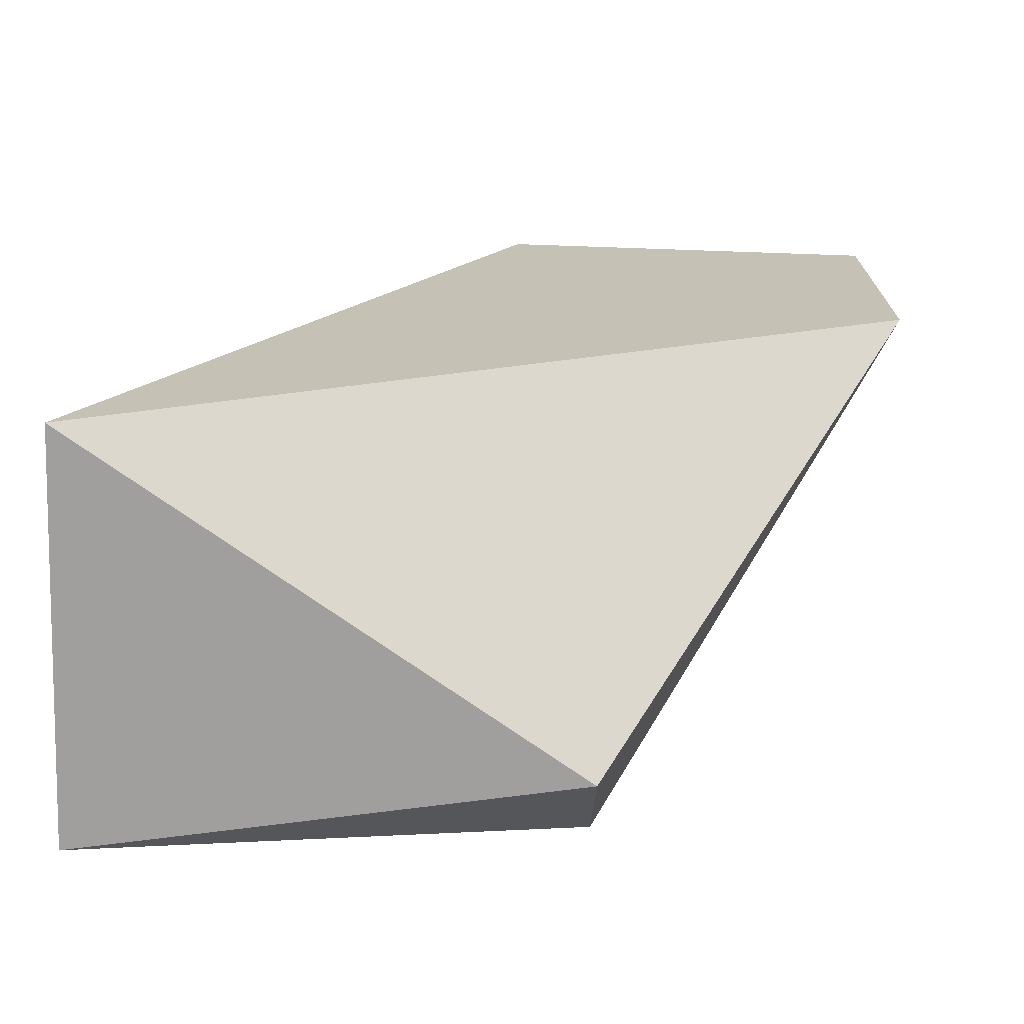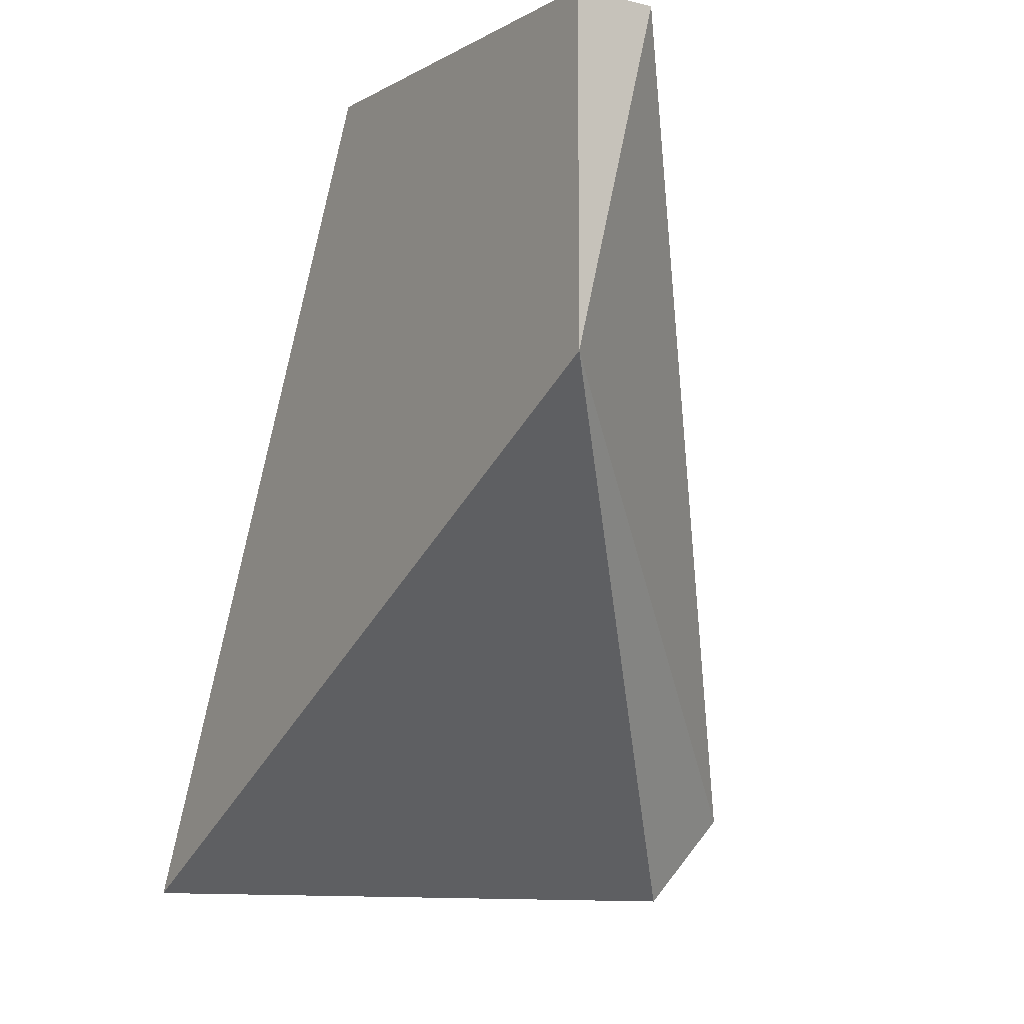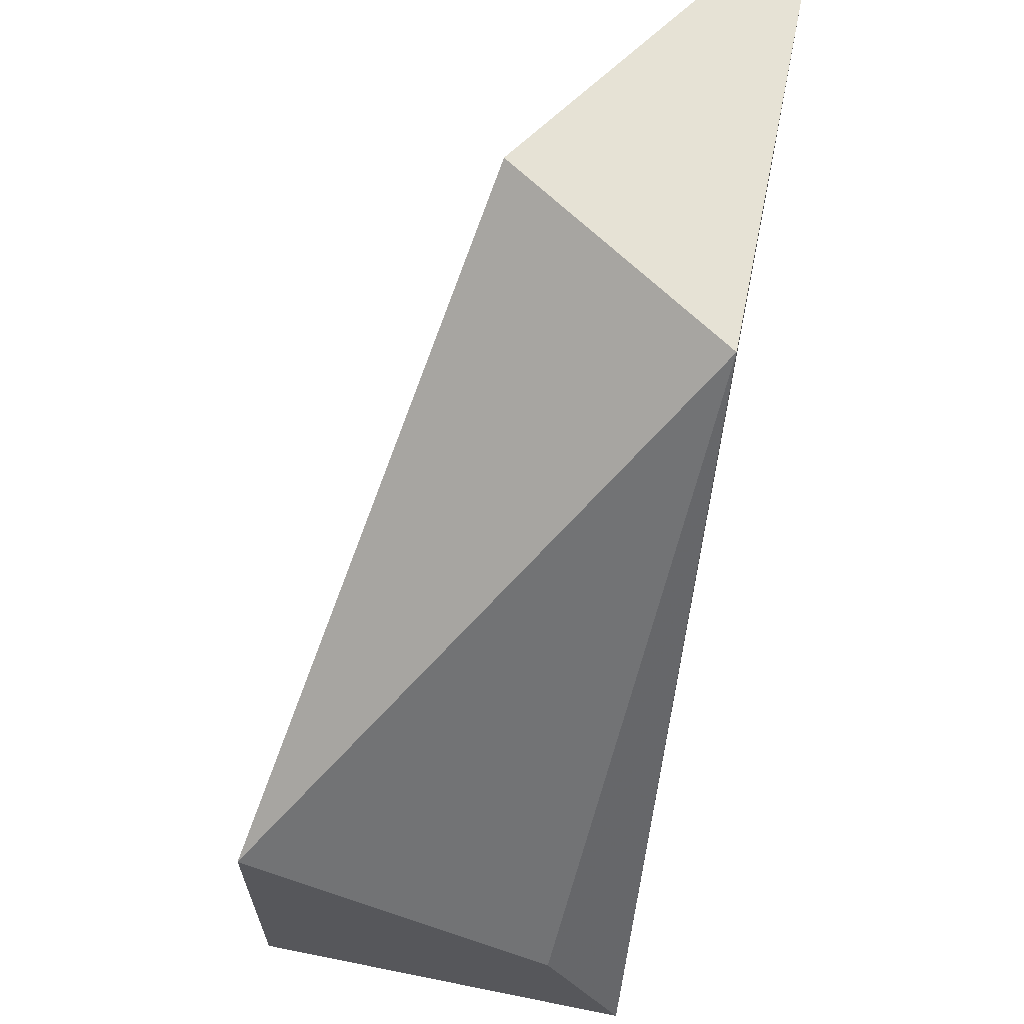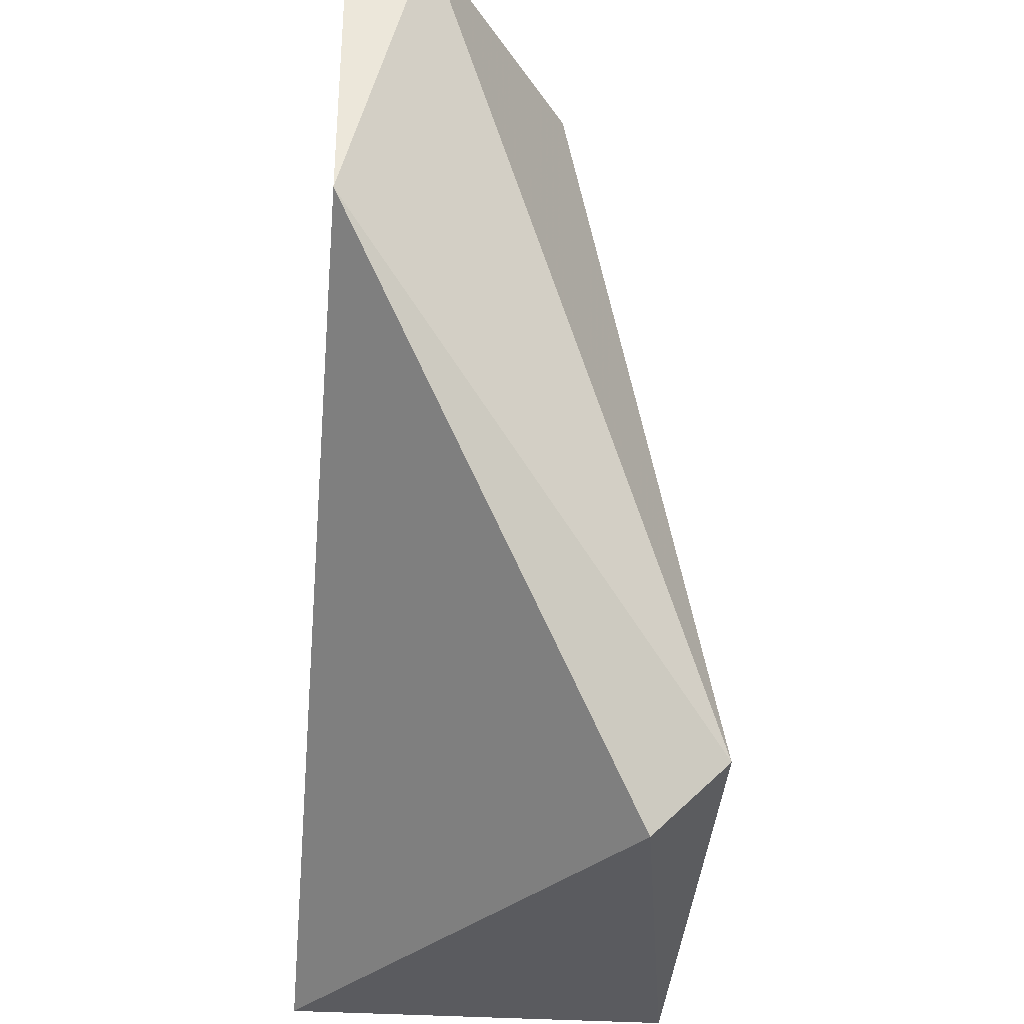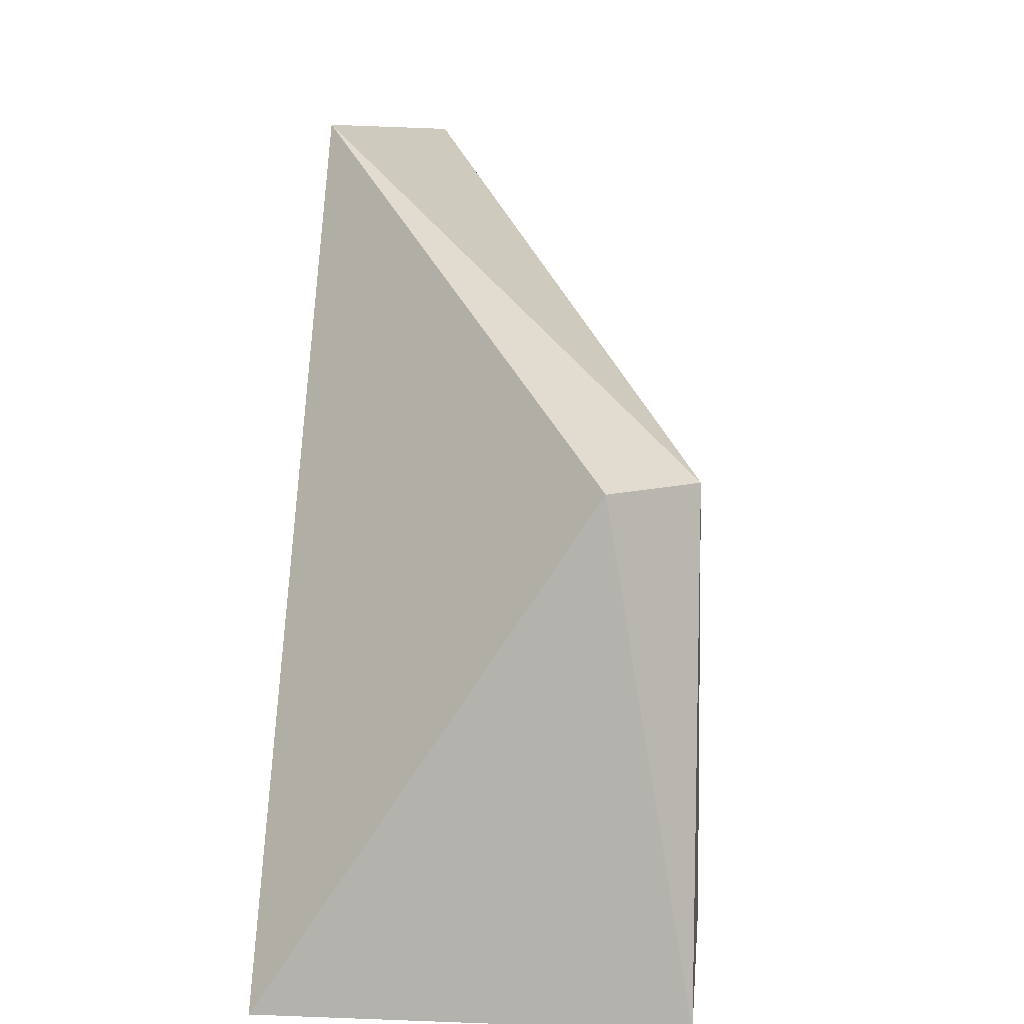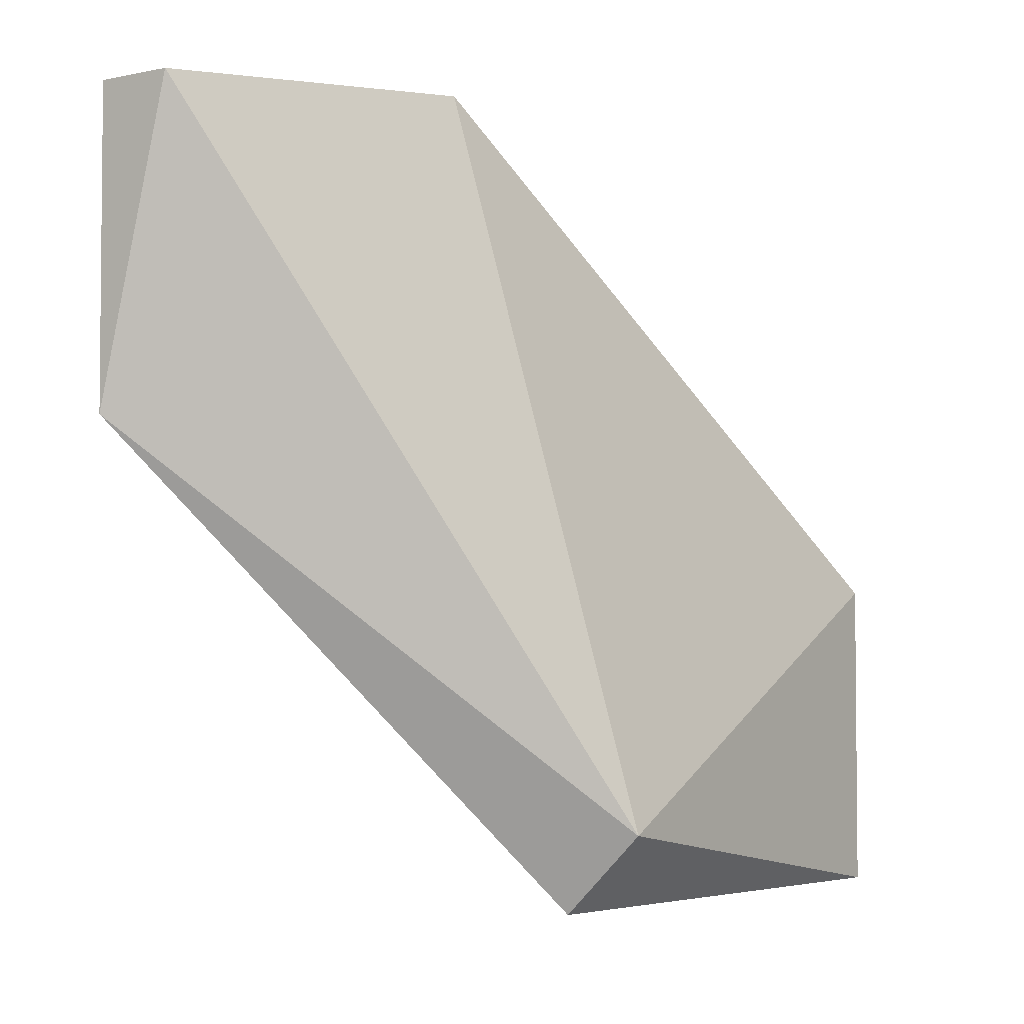
<metadata>
{"format":"obj","ext":"obj","renderer":"f3d","projection":"perspective","resolution":1024,"background":"white","views":[{"elev":-71.4,"azim":88.0,"up":"+Z"},{"elev":-7.5,"azim":146.1,"up":"+Z"},{"elev":64.0,"azim":11.5,"up":"+Z"},{"elev":-33.0,"azim":174.6,"up":"+Z"},{"elev":9.0,"azim":-174.4,"up":"+Y"},{"elev":-3.4,"azim":-145.8,"up":"+Z"}]}
</metadata>
<code>
v 0.01075 0.02256 -0.003888
v 0.01075 0.02256 -0.001275
v 0.01075 0.01603 -0.007804
v 0.01075 0.0193 -0.001275
v 0.007488 0.01603 -0.007804
v 0.007488 0.01603 -0.005192
v 0.007488 0.01995 -0.007151
v 0.008141 0.01995 -0.007804
v 0.008794 0.0206 -0.001275
v 0.0101 0.02256 -0.001275
v 0.0101 0.01603 -0.006498
f 4 6 11
f 3 5 8
f 3 2 4
f 2 9 4
f 5 3 6
f 4 9 6
f 2 3 1
f 3 8 1
f 8 5 7
f 5 6 7
f 6 9 7
f 1 8 7
f 1 7 10
f 9 2 10
f 2 1 10
f 7 9 10
f 3 4 11
f 6 3 11

</code>
